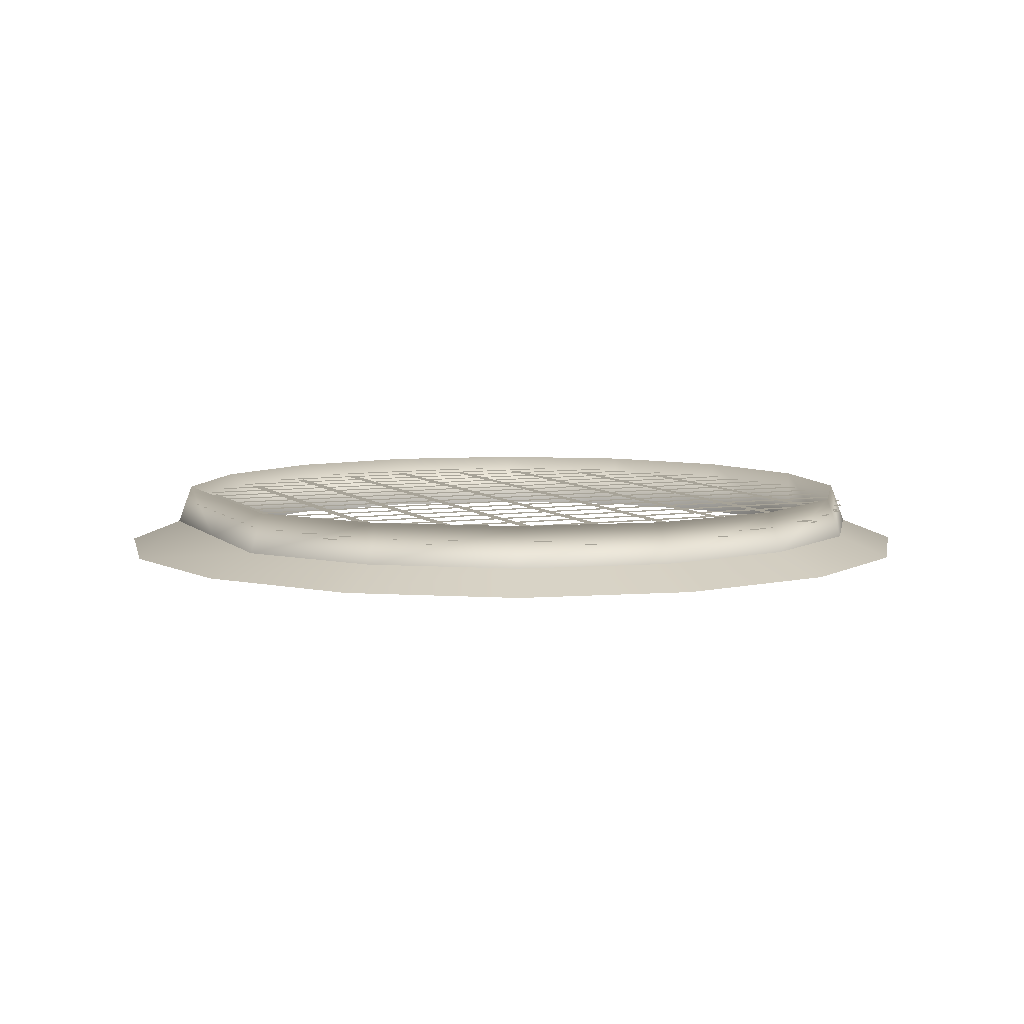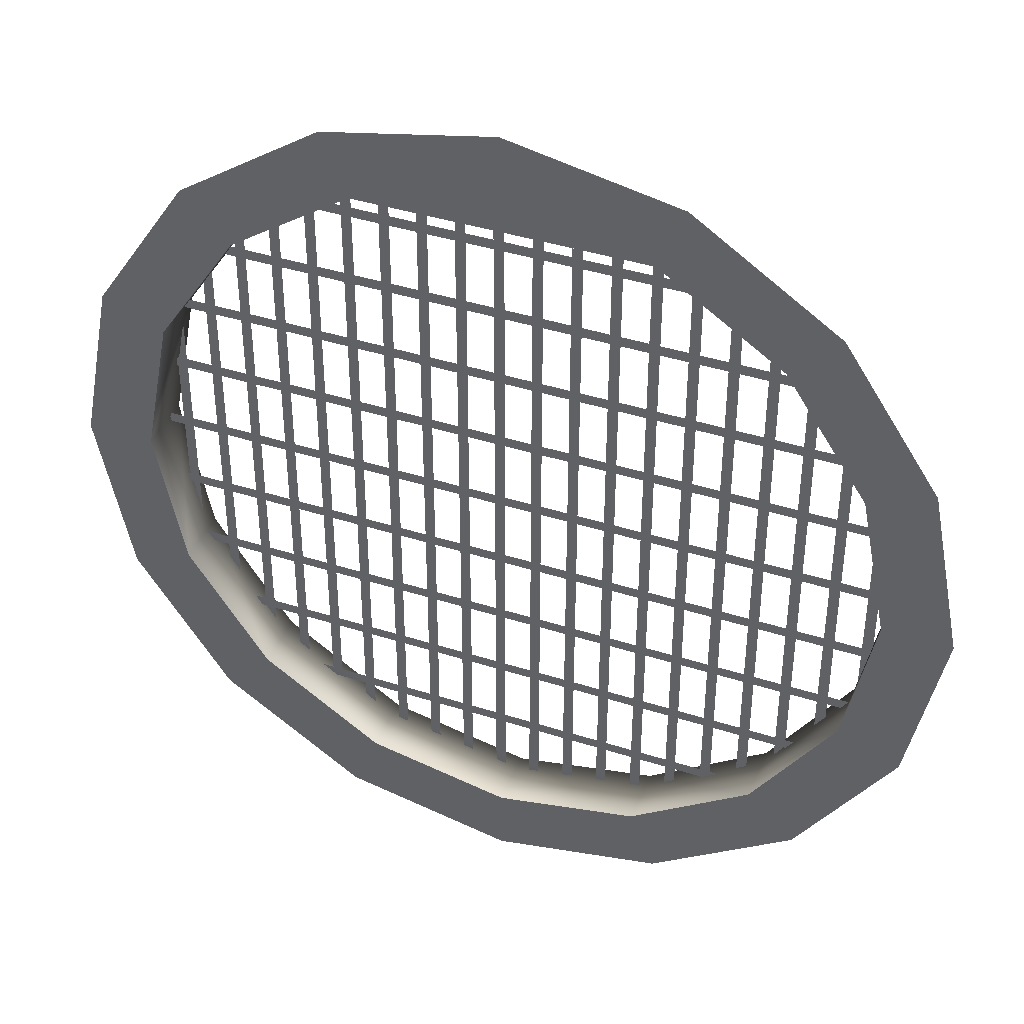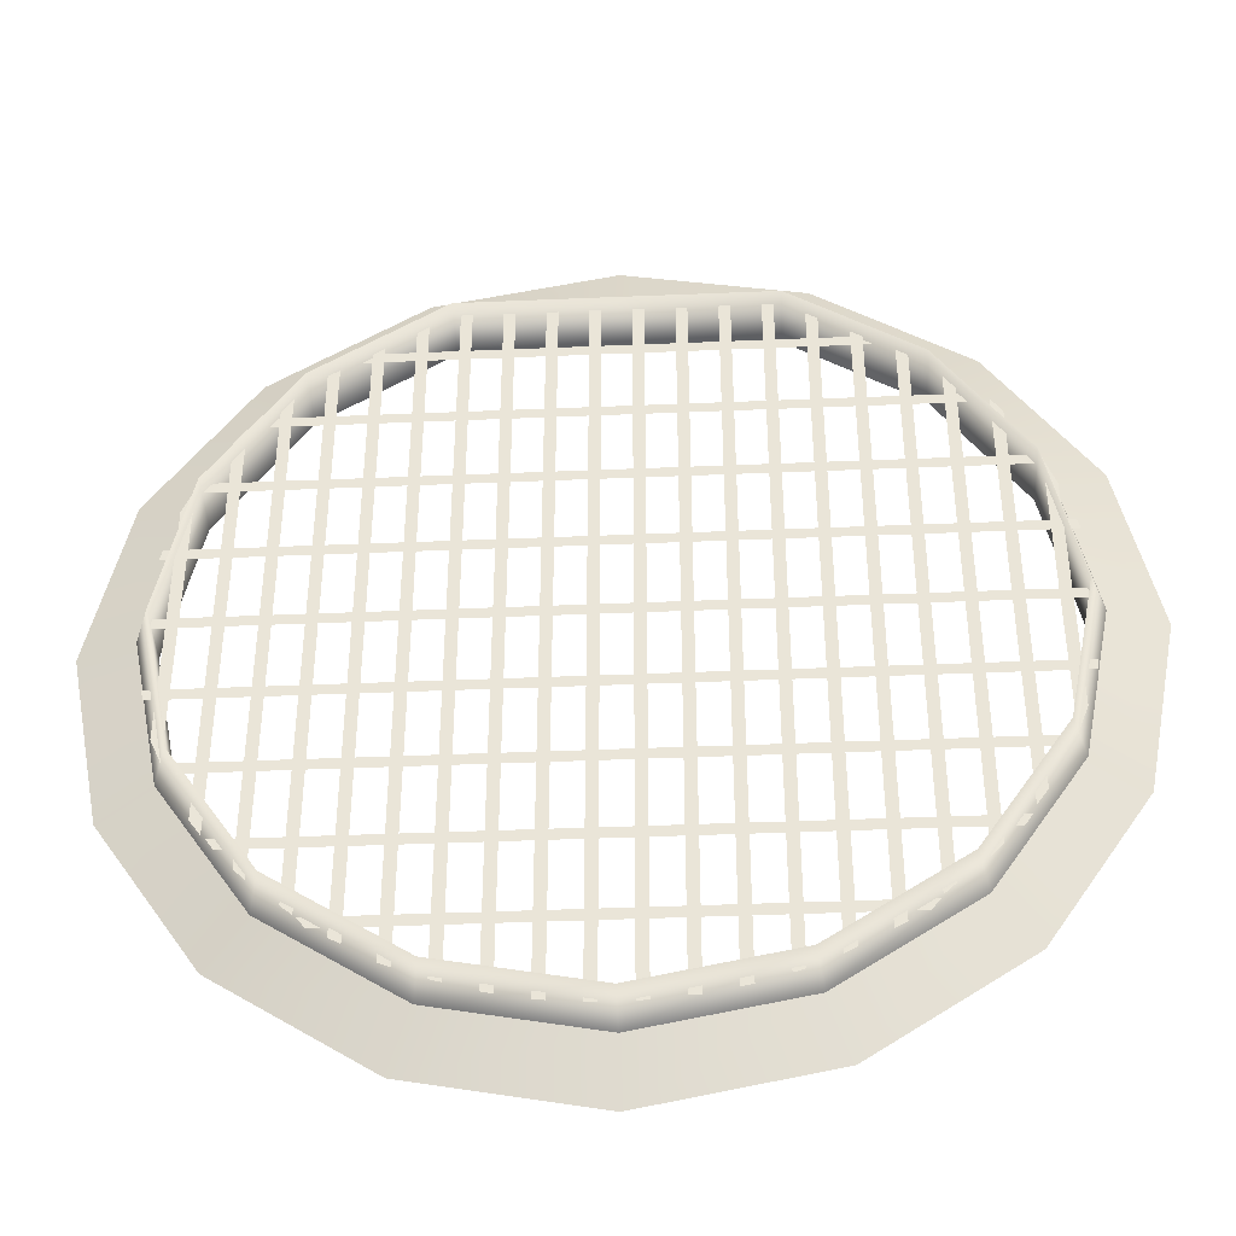
<metadata>
{"format":"obj","ext":"obj","renderer":"f3d","projection":"perspective","resolution":1024,"background":"white","views":[{"elev":6.8,"azim":-113.4,"up":"+Z"},{"elev":41.0,"azim":-158.7,"up":"+Y"},{"elev":-41.7,"azim":2.9,"up":"+Y"}]}
</metadata>
<code>
v 26.24 -63.36 11.18
v 26.24 -63.36 -0.001001
v 48.49 -48.49 11.18
v 1.5e-05 -68.58 -0.001001
v 26.24 -63.36 -0.001001
v 26.24 -63.36 11.18
v 8e-06 -68.58 11.18
v 1.5e-05 -68.58 -0.001001
v 26.24 -63.36 11.18
v 26.24 -63.36 -0.001001
v 48.49 -48.49 -0.001001
v 48.49 -48.49 11.18
v 48.49 -48.49 11.18
v 48.49 -48.49 -0.001001
v 63.36 -26.24 11.18
v 48.49 -48.49 -0.001001
v 63.36 -26.24 -0.001001
v 63.36 -26.24 11.18
v 63.36 -26.24 11.18
v 63.36 -26.24 -0.001001
v 68.58 0 11.18
v 63.36 -26.24 -0.001001
v 68.58 0 -0.001001
v 68.58 0 11.18
v 63.36 26.24 11.18
v 68.58 0 11.18
v 68.58 0 -0.001001
v 63.36 26.24 -0.001001
v 63.36 26.24 11.18
v 68.58 0 -0.001001
v 48.49 48.49 11.18
v 63.36 26.24 11.18
v 63.36 26.24 -0.001001
v 48.49 48.49 -0.001001
v 48.49 48.49 11.18
v 63.36 26.24 -0.001001
v 26.24 63.36 11.18
v 48.49 48.49 11.18
v 48.49 48.49 -0.001001
v 26.24 63.36 -0.001001
v 26.24 63.36 11.18
v 48.49 48.49 -0.001001
v -1.3e-05 63.38 11.18
v 26.24 63.36 11.18
v 26.24 63.36 -0.001001
v -5e-06 63.38 -0.001001
v -1.3e-05 63.38 11.18
v 26.24 63.36 -0.001001
v -26.24 -63.36 -0.001001
v 1.5e-05 -68.58 -0.001001
v 8e-06 -68.58 11.18
v -26.24 -63.36 11.18
v -26.24 -63.36 -0.001001
v 8e-06 -68.58 11.18
v -48.49 -48.49 -0.001001
v -26.24 -63.36 -0.001001
v -26.24 -63.36 11.18
v -48.49 -48.49 11.18
v -48.49 -48.49 -0.001001
v -26.24 -63.36 11.18
v -63.36 -26.24 -0.001001
v -48.49 -48.49 -0.001001
v -48.49 -48.49 11.18
v -63.36 -26.24 11.18
v -63.36 -26.24 -0.001001
v -48.49 -48.49 11.18
v -68.58 -1.3e-05 -0.001001
v -63.36 -26.24 -0.001001
v -63.36 -26.24 11.18
v -68.58 -1.3e-05 11.18
v -68.58 -1.3e-05 -0.001001
v -63.36 -26.24 11.18
v -63.36 26.24 -0.001001
v -68.58 -1.3e-05 -0.001001
v -68.58 -1.3e-05 11.18
v -63.36 26.24 11.18
v -63.36 26.24 -0.001001
v -68.58 -1.3e-05 11.18
v -48.49 48.49 -0.001001
v -63.36 26.24 -0.001001
v -63.36 26.24 11.18
v -48.49 48.49 11.18
v -48.49 48.49 -0.001001
v -63.36 26.24 11.18
v -48.49 48.49 -0.001001
v -48.49 48.49 11.18
v -26.24 63.36 -0.001001
v -26.24 63.36 11.18
v -1.3e-05 63.38 11.18
v -5e-06 63.38 -0.001001
v -26.24 63.36 -0.001001
v -26.24 63.36 11.18
v -5e-06 63.38 -0.001001
v -48.49 48.49 11.18
v -26.24 63.36 11.18
v -26.24 63.36 -0.001001
v -1.3e-05 63.38 11.18
v -26.24 63.36 11.18
v -5e-06 65.86 3.794
v -26.24 63.36 11.18
v -27.28 65.87 3.794
v -5e-06 65.86 3.794
v -26.24 63.36 11.18
v -48.49 48.49 11.18
v -27.28 65.87 3.794
v -48.49 48.49 11.18
v -50.41 50.41 3.794
v -27.28 65.87 3.794
v -48.49 48.49 11.18
v -63.36 26.24 11.18
v -50.41 50.41 3.794
v -63.36 26.24 11.18
v -65.87 27.28 3.794
v -50.41 50.41 3.794
v -63.36 26.24 11.18
v -68.58 -1.3e-05 11.18
v -65.87 27.28 3.794
v -68.58 -1.3e-05 11.18
v -71.29 -1.3e-05 3.794
v -65.87 27.28 3.794
v -68.58 -1.3e-05 11.18
v -63.36 -26.24 11.18
v -71.29 -1.3e-05 3.794
v -63.36 -26.24 11.18
v -65.86 -27.28 3.794
v -71.29 -1.3e-05 3.794
v -63.36 -26.24 11.18
v -48.49 -48.49 11.18
v -65.86 -27.28 3.794
v -48.49 -48.49 11.18
v -50.41 -50.41 3.794
v -65.86 -27.28 3.794
v -48.49 -48.49 11.18
v -26.24 -63.36 11.18
v -50.41 -50.41 3.794
v -26.24 -63.36 11.18
v -27.28 -65.87 3.794
v -50.41 -50.41 3.794
v -26.24 -63.36 11.18
v 8e-06 -68.58 11.18
v -27.28 -65.87 3.794
v 8e-06 -68.58 11.18
v 1.8e-05 -71.29 3.794
v -27.28 -65.87 3.794
v 26.24 63.36 11.18
v -1.3e-05 63.38 11.18
v -5e-06 65.86 3.794
v 27.28 65.87 3.794
v 26.24 63.36 11.18
v -5e-06 65.86 3.794
v 26.24 63.36 11.18
v 27.28 65.87 3.794
v 50.41 50.41 3.794
v 48.49 48.49 11.18
v 26.24 63.36 11.18
v 50.41 50.41 3.794
v 48.49 48.49 11.18
v 50.41 50.41 3.794
v 65.87 27.28 3.794
v 63.36 26.24 11.18
v 48.49 48.49 11.18
v 65.87 27.28 3.794
v 63.36 26.24 11.18
v 65.87 27.28 3.794
v 71.29 0 3.794
v 68.58 0 11.18
v 63.36 26.24 11.18
v 71.29 0 3.794
v 68.58 0 11.18
v 71.29 0 3.794
v 65.86 -27.28 3.794
v 63.36 -26.24 11.18
v 68.58 0 11.18
v 65.86 -27.28 3.794
v 63.36 -26.24 11.18
v 65.86 -27.28 3.794
v 50.41 -50.41 3.794
v 48.49 -48.49 11.18
v 63.36 -26.24 11.18
v 50.41 -50.41 3.794
v 48.49 -48.49 11.18
v 50.41 -50.41 3.794
v 27.28 -65.86 3.794
v 26.24 -63.36 11.18
v 48.49 -48.49 11.18
v 27.28 -65.86 3.794
v 26.24 -63.36 11.18
v 27.28 -65.86 3.794
v 1.8e-05 -71.29 3.794
v 8e-06 -68.58 11.18
v 26.24 -63.36 11.18
v 1.8e-05 -71.29 3.794
v 66.1 -21.89 8.422
v 64.19 -27.03 8.422
v 66.1 21.48 8.422
v 64.19 -27.03 8.422
v 64.19 26.91 8.422
v 66.1 21.48 8.422
v 57.33 -39.22 8.422
v 57.33 40.08 8.422
v 59.24 -36.45 8.422
v 57.33 40.08 8.422
v 59.24 37.33 8.422
v 59.24 -36.45 8.422
v 52.37 -45.5 8.422
v 50.47 -47.77 8.422
v 52.37 46.09 8.422
v 50.47 -47.77 8.422
v 50.47 48.51 8.422
v 52.37 46.09 8.422
v 43.61 -53.82 8.422
v 43.61 54.51 8.422
v 45.51 -52 8.422
v 43.61 54.51 8.422
v 45.51 52.93 8.422
v 45.51 -52 8.422
v 38.65 -58.05 8.422
v 36.75 -59.16 8.422
v 38.65 58.02 8.422
v 36.75 -59.16 8.422
v 36.75 59.27 8.422
v 38.65 58.02 8.422
v 29.89 -62.99 8.422
v 29.89 63.1 8.422
v 31.79 -61.88 8.422
v 29.89 63.1 8.422
v 31.79 62.02 8.422
v 31.79 -61.88 8.422
v 23.03 -65.73 8.422
v 23.03 64.77 8.422
v 24.93 -65.12 8.422
v 23.03 64.77 8.422
v 24.93 64.77 8.422
v 24.93 -65.12 8.422
v 16.17 -67.74 8.422
v 16.17 64.77 8.422
v 18.07 -67.25 8.422
v 16.17 64.77 8.422
v 18.07 64.77 8.422
v 18.07 -67.25 8.422
v 9.306 -68.84 8.422
v 9.306 64.77 8.422
v 11.21 -68.77 8.422
v 9.306 64.77 8.422
v 11.21 64.77 8.422
v 11.21 -68.77 8.422
v 2.446 -69.57 8.422
v 2.446 64.77 8.422
v 4.351 -69.26 8.422
v 2.446 64.77 8.422
v 4.351 64.77 8.422
v 4.351 -69.26 8.422
v -2.51 -69.51 8.422
v -4.415 -69.32 8.422
v -2.51 64.77 8.422
v -4.415 -69.32 8.422
v -4.415 64.77 8.422
v -2.51 64.77 8.422
v -9.371 -68.96 8.422
v -11.28 -68.71 8.422
v -9.371 64.77 8.422
v -11.28 -68.71 8.422
v -11.28 64.77 8.422
v -9.371 64.77 8.422
v -16.23 -67.74 8.422
v -18.14 -67.25 8.422
v -16.23 64.77 8.422
v -18.14 -67.25 8.422
v -18.14 64.77 8.422
v -16.23 64.77 8.422
v -23.09 -65.64 8.422
v -25 -65.09 8.422
v -23.09 64.77 8.422
v -25 -65.09 8.422
v -25 64.77 8.422
v -23.09 64.77 8.422
v -31.86 -62.23 8.422
v -31.86 61.72 8.422
v -29.95 -63.02 8.422
v -31.86 61.72 8.422
v -29.95 62.77 8.422
v -29.95 -63.02 8.422
v -38.72 -57.94 8.422
v -38.72 58.17 8.422
v -36.81 -59 8.422
v -38.72 58.17 8.422
v -36.81 59.23 8.422
v -36.81 -59 8.422
v -43.67 -54 8.422
v -45.58 -52.37 8.422
v -43.67 54.35 8.422
v -45.58 -52.37 8.422
v -45.58 52.88 8.422
v -43.67 54.35 8.422
v -52.44 -46.02 8.422
v -52.44 45.94 8.422
v -50.53 -47.95 8.422
v -52.44 45.94 8.422
v -50.53 47.91 8.422
v -50.53 -47.95 8.422
v -59.3 -37.28 8.422
v -59.3 36.3 8.422
v -57.39 -40.07 8.422
v -59.3 36.3 8.422
v -57.39 39.37 8.422
v -57.39 -40.07 8.422
v -66.16 -22.65 8.422
v -66.16 21.98 8.422
v -64.26 -27 8.422
v -66.16 21.98 8.422
v -64.26 26.59 8.422
v -64.26 -27 8.422
v 44.44 53.95 7.718
v -44.3 53.95 7.718
v 41.98 55.85 7.718
v -44.3 53.95 7.718
v -41.8 55.85 7.718
v 41.98 55.85 7.718
v 56.79 40.23 7.718
v -56.79 40.23 7.718
v 55.44 42.13 7.718
v -56.79 40.23 7.718
v -55.44 42.13 7.718
v 55.44 42.13 7.718
v 64.28 26.51 7.718
v -64.28 26.51 7.718
v 63.42 28.41 7.718
v -64.28 26.51 7.718
v -63.42 28.41 7.718
v 63.42 28.41 7.718
v 68.61 12.78 7.718
v -68.61 12.78 7.718
v 68.22 14.69 7.718
v -68.61 12.78 7.718
v -68.22 14.69 7.718
v 68.22 14.69 7.718
v 69.67 -0.9367 7.718
v -69.67 -0.9367 7.718
v 69.67 0.9683 7.718
v -69.67 -0.9367 7.718
v -69.67 0.9683 7.718
v 69.67 0.9683 7.718
v 68.22 -14.66 7.718
v -68.22 -14.66 7.718
v 68.61 -12.75 7.718
v -68.22 -14.66 7.718
v -68.61 -12.75 7.718
v 68.61 -12.75 7.718
v 63.51 -28.38 7.718
v -63.51 -28.38 7.718
v 64.38 -26.47 7.718
v -63.51 -28.38 7.718
v -64.38 -26.47 7.718
v 64.38 -26.47 7.718
v 55.54 -42.1 7.718
v -55.54 -42.1 7.718
v 56.79 -40.2 7.718
v -55.54 -42.1 7.718
v -56.79 -40.2 7.718
v 56.79 -40.2 7.718
v 41.89 -55.82 7.718
v -41.89 -55.82 7.718
v 43.33 -53.92 7.718
v -41.89 -55.82 7.718
v -43.33 -53.92 7.718
v 43.33 -53.92 7.718
v 1e-05 -81 -0.001001
v -31 -74.83 -0.001001
v 1.8e-05 -71.29 3.794
v -31 -74.83 -0.001001
v -27.28 -65.87 3.794
v 1.8e-05 -71.29 3.794
v -31 -74.83 -0.001001
v -57.27 -57.27 -0.001001
v -27.28 -65.87 3.794
v -57.27 -57.27 -0.001001
v -50.41 -50.41 3.794
v -27.28 -65.87 3.794
v -57.27 -57.27 -0.001001
v -74.83 -31 -0.001001
v -50.41 -50.41 3.794
v -74.83 -31 -0.001001
v -65.86 -27.28 3.794
v -50.41 -50.41 3.794
v -74.83 -31 -0.001001
v -81 -3e-06 -0.001001
v -65.86 -27.28 3.794
v -81 -3e-06 -0.001001
v -71.29 -1.3e-05 3.794
v -65.86 -27.28 3.794
v -81 -3e-06 -0.001001
v -74.83 31 -0.001001
v -71.29 -1.3e-05 3.794
v -74.83 31 -0.001001
v -65.87 27.28 3.794
v -71.29 -1.3e-05 3.794
v -74.83 31 -0.001001
v -57.27 57.27 -0.001001
v -65.87 27.28 3.794
v -57.27 57.27 -0.001001
v -50.41 50.41 3.794
v -65.87 27.28 3.794
v -57.27 57.27 -0.001001
v -31 74.83 -0.001001
v -50.41 50.41 3.794
v -31 74.83 -0.001001
v -27.28 65.87 3.794
v -50.41 50.41 3.794
v -31 74.83 -0.001001
v 0 81 -0.001001
v -27.28 65.87 3.794
v 0 81 -0.001001
v -5e-06 65.86 3.794
v -27.28 65.87 3.794
v -5e-06 65.86 3.794
v 0 81 -0.001001
v 27.28 65.87 3.794
v 0 81 -0.001001
v 31 74.83 -0.001001
v 27.28 65.87 3.794
v 31 74.83 -0.001001
v 57.27 57.27 -0.001001
v 27.28 65.87 3.794
v 57.27 57.27 -0.001001
v 50.41 50.41 3.794
v 27.28 65.87 3.794
v 57.27 57.27 -0.001001
v 74.83 31 -0.001001
v 50.41 50.41 3.794
v 74.83 31 -0.001001
v 65.87 27.28 3.794
v 50.41 50.41 3.794
v 74.83 31 -0.001001
v 81 3e-06 -0.001001
v 65.87 27.28 3.794
v 81 3e-06 -0.001001
v 71.29 0 3.794
v 65.87 27.28 3.794
v 81 3e-06 -0.001001
v 74.83 -31 -0.001001
v 71.29 0 3.794
v 74.83 -31 -0.001001
v 65.86 -27.28 3.794
v 71.29 0 3.794
v 74.83 -31 -0.001001
v 57.27 -57.27 -0.001001
v 65.86 -27.28 3.794
v 57.27 -57.27 -0.001001
v 50.41 -50.41 3.794
v 65.86 -27.28 3.794
v 57.27 -57.27 -0.001001
v 31 -74.83 -0.001001
v 50.41 -50.41 3.794
v 31 -74.83 -0.001001
v 27.28 -65.86 3.794
v 50.41 -50.41 3.794
v 31 -74.83 -0.001001
v 1e-05 -81 -0.001001
v 27.28 -65.86 3.794
v 1e-05 -81 -0.001001
v 1.8e-05 -71.29 3.794
v 27.28 -65.86 3.794
v 1.5e-05 -68.58 -0.001001
v -26.24 -63.36 -0.001001
v 1e-05 -81 -0.001001
v -26.24 -63.36 -0.001001
v -31 -74.83 -0.001001
v 1e-05 -81 -0.001001
v -26.24 -63.36 -0.001001
v -48.49 -48.49 -0.001001
v -31 -74.83 -0.001001
v -48.49 -48.49 -0.001001
v -57.27 -57.27 -0.001001
v -31 -74.83 -0.001001
v -48.49 -48.49 -0.001001
v -63.36 -26.24 -0.001001
v -57.27 -57.27 -0.001001
v -63.36 -26.24 -0.001001
v -74.83 -31 -0.001001
v -57.27 -57.27 -0.001001
v -63.36 -26.24 -0.001001
v -68.58 -1.3e-05 -0.001001
v -74.83 -31 -0.001001
v -68.58 -1.3e-05 -0.001001
v -81 -3e-06 -0.001001
v -74.83 -31 -0.001001
v -68.58 -1.3e-05 -0.001001
v -63.36 26.24 -0.001001
v -81 -3e-06 -0.001001
v -63.36 26.24 -0.001001
v -74.83 31 -0.001001
v -81 -3e-06 -0.001001
v -63.36 26.24 -0.001001
v -48.49 48.49 -0.001001
v -74.83 31 -0.001001
v -48.49 48.49 -0.001001
v -57.27 57.27 -0.001001
v -74.83 31 -0.001001
v -48.49 48.49 -0.001001
v -26.24 63.36 -0.001001
v -57.27 57.27 -0.001001
v -26.24 63.36 -0.001001
v -31 74.83 -0.001001
v -57.27 57.27 -0.001001
v -31 74.83 -0.001001
v -26.24 63.36 -0.001001
v 0 81 -0.001001
v -26.24 63.36 -0.001001
v -5e-06 63.38 -0.001001
v 0 81 -0.001001
v -5e-06 63.38 -0.001001
v 26.24 63.36 -0.001001
v 0 81 -0.001001
v 26.24 63.36 -0.001001
v 31 74.83 -0.001001
v 0 81 -0.001001
v 26.24 63.36 -0.001001
v 48.49 48.49 -0.001001
v 31 74.83 -0.001001
v 48.49 48.49 -0.001001
v 57.27 57.27 -0.001001
v 31 74.83 -0.001001
v 48.49 48.49 -0.001001
v 63.36 26.24 -0.001001
v 57.27 57.27 -0.001001
v 63.36 26.24 -0.001001
v 74.83 31 -0.001001
v 57.27 57.27 -0.001001
v 63.36 26.24 -0.001001
v 68.58 0 -0.001001
v 74.83 31 -0.001001
v 68.58 0 -0.001001
v 81 3e-06 -0.001001
v 74.83 31 -0.001001
v 68.58 0 -0.001001
v 63.36 -26.24 -0.001001
v 81 3e-06 -0.001001
v 63.36 -26.24 -0.001001
v 74.83 -31 -0.001001
v 81 3e-06 -0.001001
v 63.36 -26.24 -0.001001
v 48.49 -48.49 -0.001001
v 74.83 -31 -0.001001
v 48.49 -48.49 -0.001001
v 57.27 -57.27 -0.001001
v 74.83 -31 -0.001001
v 48.49 -48.49 -0.001001
v 26.24 -63.36 -0.001001
v 57.27 -57.27 -0.001001
v 26.24 -63.36 -0.001001
v 31 -74.83 -0.001001
v 57.27 -57.27 -0.001001
v 26.24 -63.36 -0.001001
v 1.5e-05 -68.58 -0.001001
v 31 -74.83 -0.001001
v 1.5e-05 -68.58 -0.001001
v 1e-05 -81 -0.001001
v 31 -74.83 -0.001001
g mtl_p_rus_vent_ext_round
f 3 2 1
f 6 5 4
f 9 8 7
f 12 11 10
f 15 14 13
f 18 17 16
f 21 20 19
f 24 23 22
f 27 26 25
f 30 29 28
f 33 32 31
f 36 35 34
f 39 38 37
f 42 41 40
f 45 44 43
f 48 47 46
f 51 50 49
f 54 53 52
f 57 56 55
f 60 59 58
f 63 62 61
f 66 65 64
f 69 68 67
f 72 71 70
f 75 74 73
f 78 77 76
f 81 80 79
f 84 83 82
f 87 86 85
f 90 89 88
f 93 92 91
f 96 95 94
f 99 98 97
f 102 101 100
f 105 104 103
f 108 107 106
f 111 110 109
f 114 113 112
f 117 116 115
f 120 119 118
f 123 122 121
f 126 125 124
f 129 128 127
f 132 131 130
f 135 134 133
f 138 137 136
f 141 140 139
f 144 143 142
f 147 146 145
f 150 149 148
f 153 152 151
f 156 155 154
f 159 158 157
f 162 161 160
f 165 164 163
f 168 167 166
f 171 170 169
f 174 173 172
f 177 176 175
f 180 179 178
f 183 182 181
f 186 185 184
f 189 188 187
f 192 191 190
f 195 194 193
f 198 197 196
f 201 200 199
f 204 203 202
f 207 206 205
f 210 209 208
f 213 212 211
f 216 215 214
f 219 218 217
f 222 221 220
f 225 224 223
f 228 227 226
f 231 230 229
f 234 233 232
f 237 236 235
f 240 239 238
f 243 242 241
f 246 245 244
f 249 248 247
f 252 251 250
f 255 254 253
f 258 257 256
f 261 260 259
f 264 263 262
f 267 266 265
f 270 269 268
f 273 272 271
f 276 275 274
f 279 278 277
f 282 281 280
f 285 284 283
f 288 287 286
f 291 290 289
f 294 293 292
f 297 296 295
f 300 299 298
f 303 302 301
f 306 305 304
f 309 308 307
f 312 311 310
f 315 314 313
f 318 317 316
f 321 320 319
f 324 323 322
f 327 326 325
f 330 329 328
f 333 332 331
f 336 335 334
f 339 338 337
f 342 341 340
f 345 344 343
f 348 347 346
f 351 350 349
f 354 353 352
f 357 356 355
f 360 359 358
f 363 362 361
f 366 365 364
f 369 368 367
f 372 371 370
f 375 374 373
f 378 377 376
f 381 380 379
f 384 383 382
f 387 386 385
f 390 389 388
f 393 392 391
f 396 395 394
f 399 398 397
f 402 401 400
f 405 404 403
f 408 407 406
f 411 410 409
f 414 413 412
f 417 416 415
f 420 419 418
f 423 422 421
f 426 425 424
f 429 428 427
f 432 431 430
f 435 434 433
f 438 437 436
f 441 440 439
f 444 443 442
f 447 446 445
f 450 449 448
f 453 452 451
f 456 455 454
f 459 458 457
f 462 461 460
f 465 464 463
f 468 467 466
f 471 470 469
f 474 473 472
f 477 476 475
f 480 479 478
f 483 482 481
f 486 485 484
f 489 488 487
f 492 491 490
f 495 494 493
f 498 497 496
f 501 500 499
f 504 503 502
f 507 506 505
f 510 509 508
f 513 512 511
f 516 515 514
f 519 518 517
f 522 521 520
f 525 524 523
f 528 527 526
f 531 530 529
f 534 533 532
f 537 536 535
f 540 539 538
f 543 542 541
f 546 545 544
f 549 548 547
f 552 551 550
f 555 554 553
f 558 557 556

</code>
